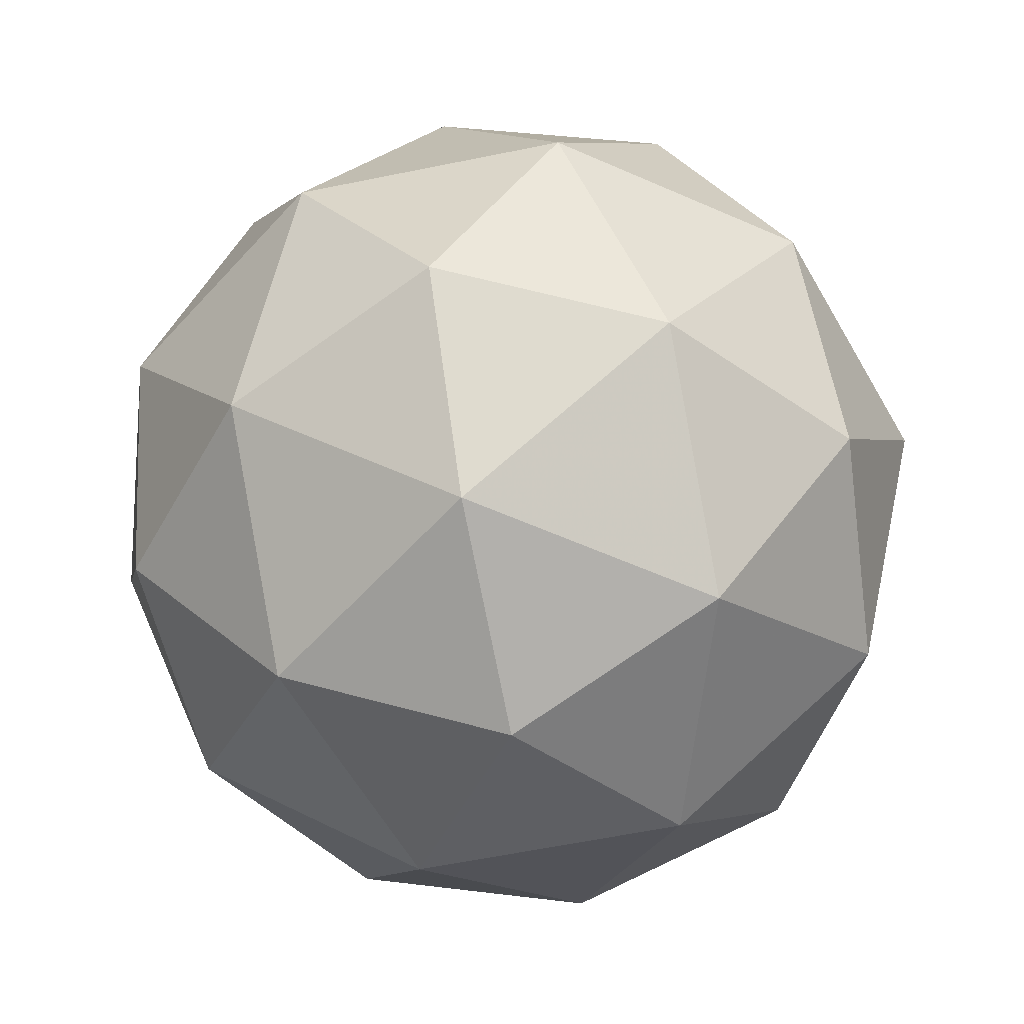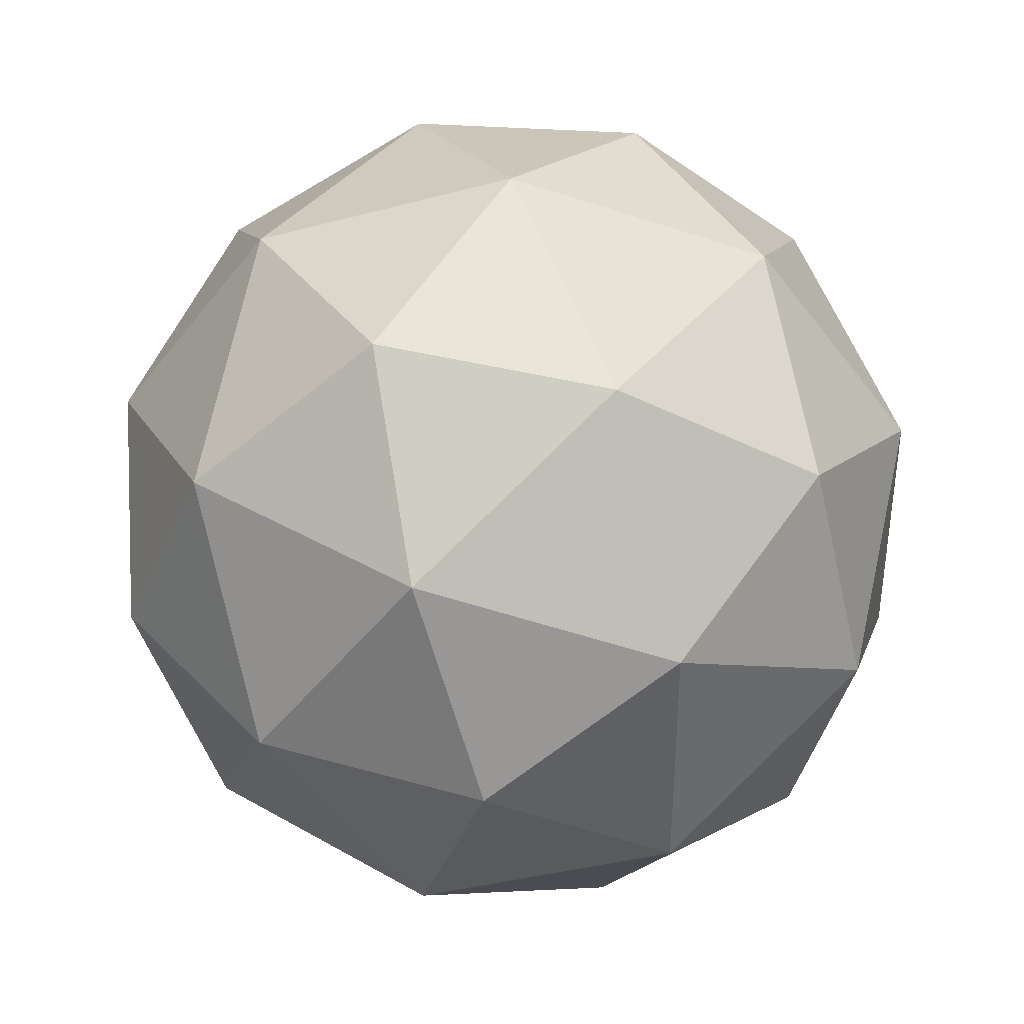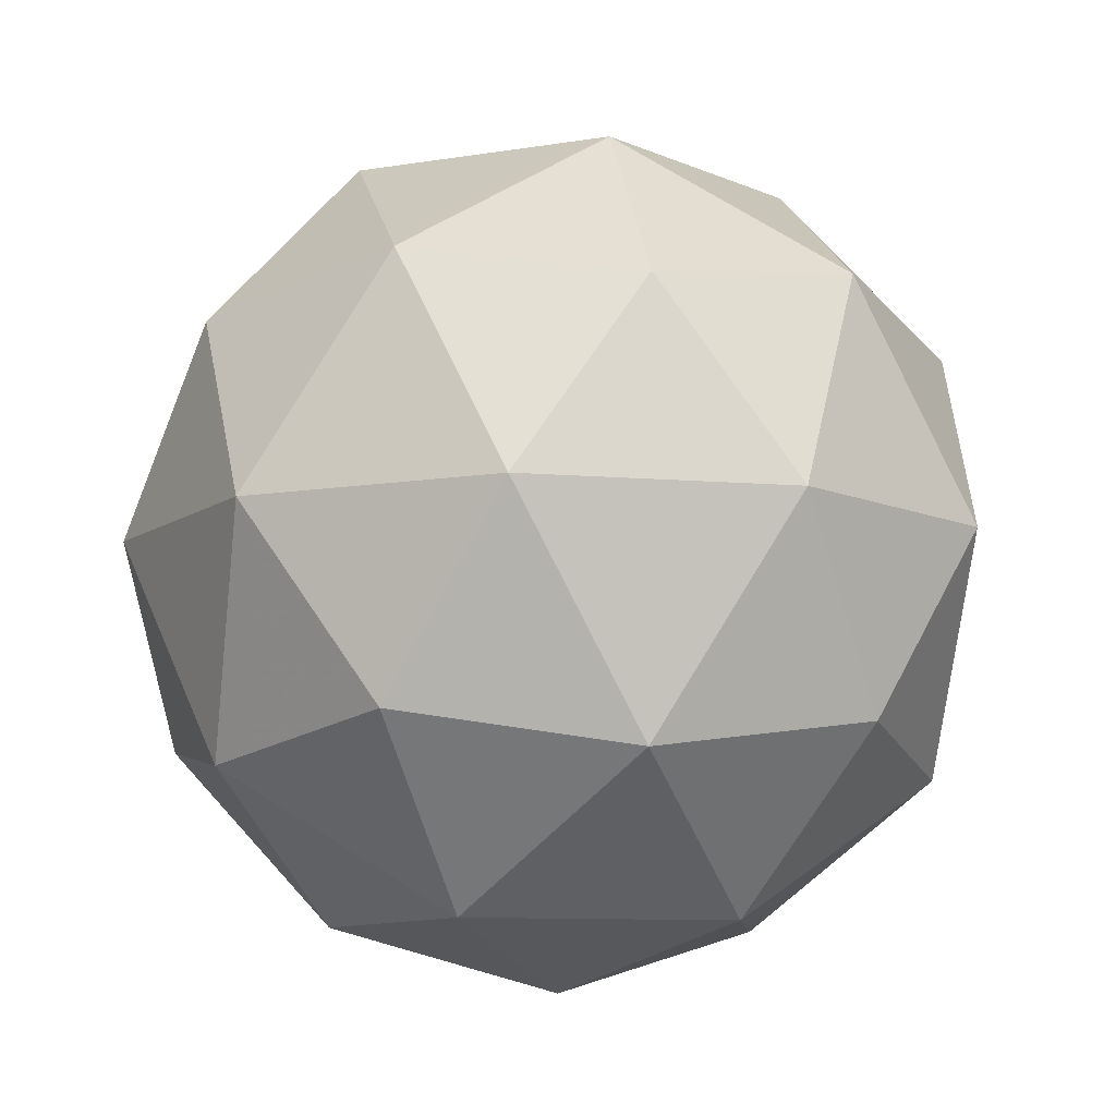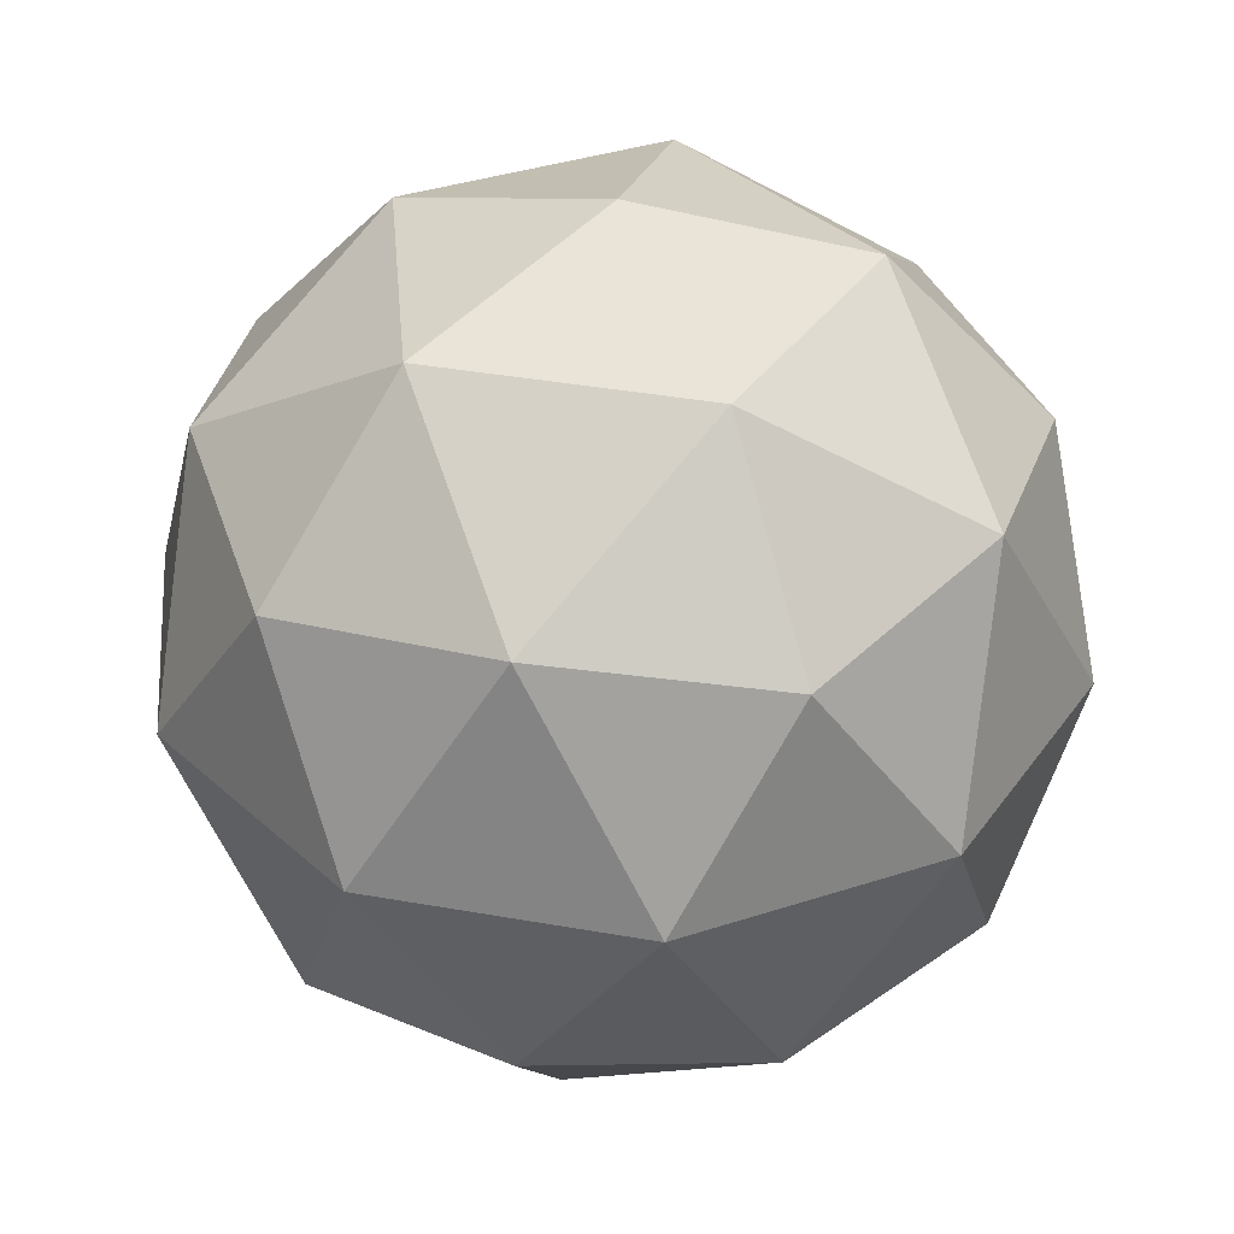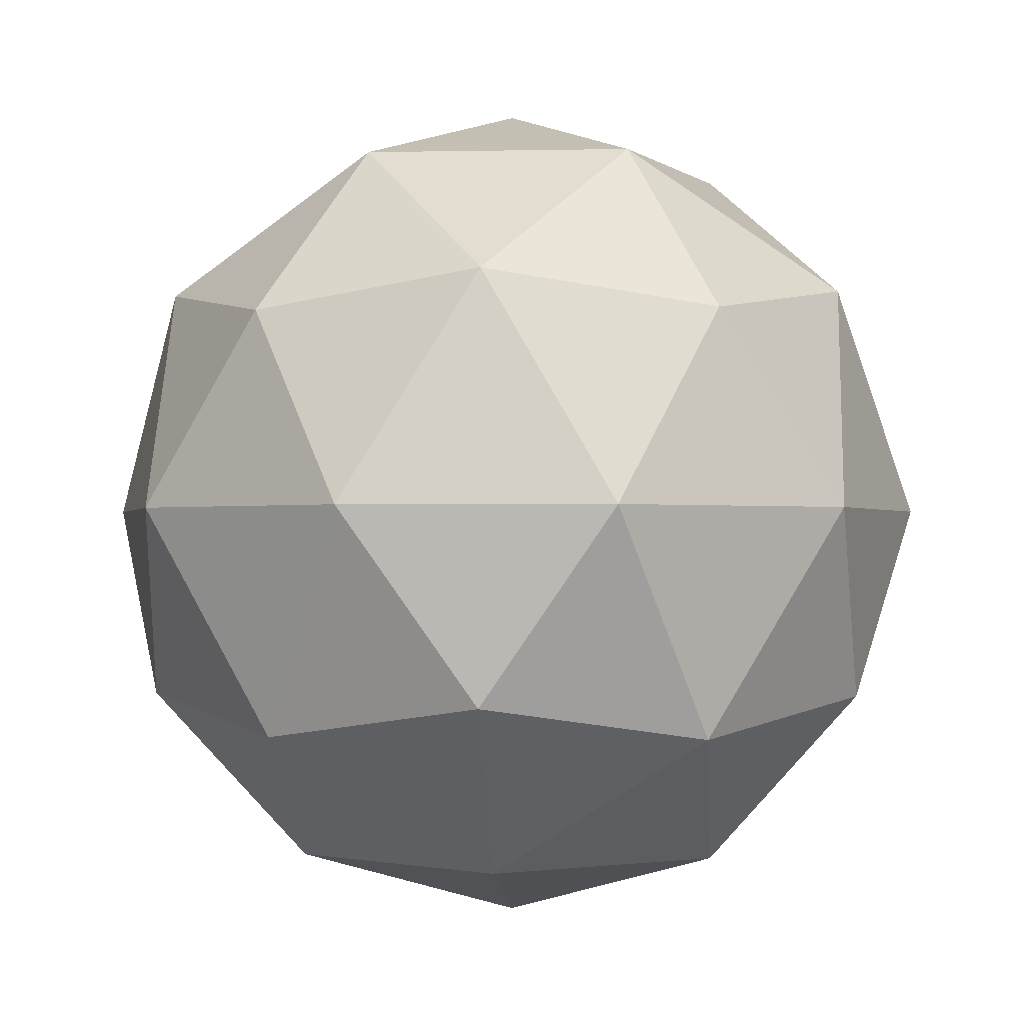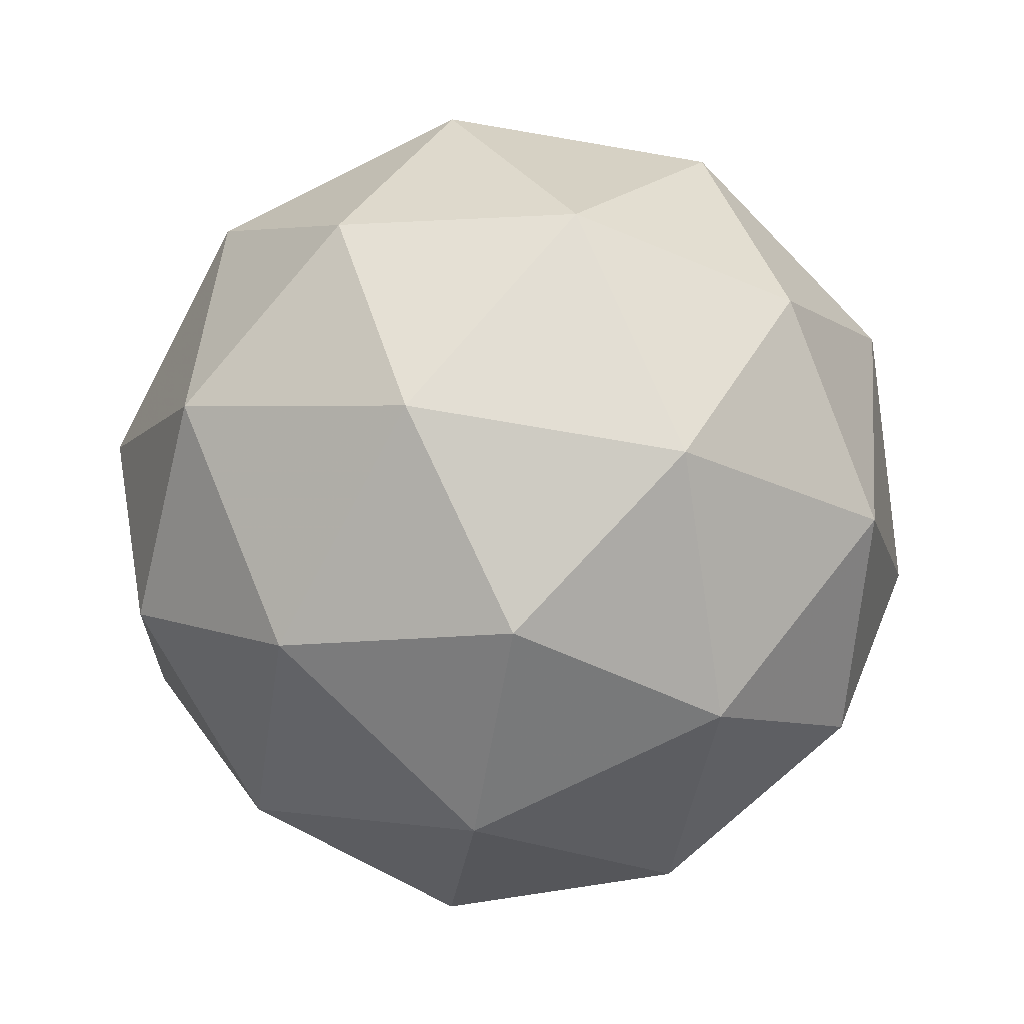
<metadata>
{"format":"obj","ext":"obj","renderer":"f3d","projection":"perspective","resolution":1024,"background":"white","views":[{"elev":-60.4,"azim":-42.3,"up":"+Z"},{"elev":40.3,"azim":-176.2,"up":"+Y"},{"elev":-10.0,"azim":113.5,"up":"+Z"},{"elev":36.9,"azim":102.8,"up":"+Z"},{"elev":-0.8,"azim":-49.4,"up":"+Z"},{"elev":-74.6,"azim":-99.8,"up":"+Z"}]}
</metadata>
<code>
v 0.5107 0.4946 -0.1774
v 0.453 0.5369 -0.1331
v 0.5331 0.5627 -0.1334
v 0.5824 0.4945 -0.1335
v 0.5328 0.4266 -0.1332
v 0.4528 0.4528 -0.1329
v 0.4891 0.563 -0.06173
v 0.5691 0.5368 -0.06196
v 0.5689 0.4527 -0.06178
v 0.4888 0.4269 -0.06144
v 0.4395 0.495 -0.06142
v 0.5112 0.4949 -0.01744
v 0.5238 0.5346 -0.1656
v 0.4768 0.5194 -0.1654
v 0.4899 0.5595 -0.1396
v 0.4428 0.4948 -0.1393
v 0.4766 0.47 -0.1653
v 0.5528 0.4945 -0.1656
v 0.566 0.5346 -0.1398
v 0.5236 0.4546 -0.1655
v 0.5658 0.4546 -0.1396
v 0.4896 0.43 -0.1393
v 0.4349 0.5197 -0.09723
v 0.4348 0.4702 -0.09712
v 0.5111 0.5748 -0.09762
v 0.4641 0.5596 -0.09742
v 0.5871 0.5193 -0.09776
v 0.5581 0.5594 -0.09775
v 0.5578 0.4299 -0.09747
v 0.587 0.4699 -0.09766
v 0.4638 0.4302 -0.09714
v 0.5108 0.4148 -0.09727
v 0.4561 0.535 -0.05528
v 0.5323 0.5595 -0.0556
v 0.5792 0.4947 -0.05562
v 0.532 0.4301 -0.05532
v 0.456 0.455 -0.05511
v 0.4983 0.535 -0.02943
v 0.4691 0.495 -0.02925
v 0.5453 0.5196 -0.02956
v 0.5452 0.4701 -0.02946
v 0.4981 0.455 -0.02926
f 1 14 13
f 2 14 16
f 1 13 18
f 1 18 20
f 1 20 17
f 2 16 23
f 3 15 25
f 4 19 27
f 5 21 29
f 6 22 31
f 2 23 26
f 3 25 28
f 4 27 30
f 5 29 32
f 6 31 24
f 7 33 38
f 8 34 40
f 9 35 41
f 10 36 42
f 11 37 39
f 39 42 12
f 39 37 42
f 37 10 42
f 42 41 12
f 42 36 41
f 36 9 41
f 41 40 12
f 41 35 40
f 35 8 40
f 40 38 12
f 40 34 38
f 34 7 38
f 38 39 12
f 38 33 39
f 33 11 39
f 24 37 11
f 24 31 37
f 31 10 37
f 32 36 10
f 32 29 36
f 29 9 36
f 30 35 9
f 30 27 35
f 27 8 35
f 28 34 8
f 28 25 34
f 25 7 34
f 26 33 7
f 26 23 33
f 23 11 33
f 31 32 10
f 31 22 32
f 22 5 32
f 29 30 9
f 29 21 30
f 21 4 30
f 27 28 8
f 27 19 28
f 19 3 28
f 25 26 7
f 25 15 26
f 15 2 26
f 23 24 11
f 23 16 24
f 16 6 24
f 17 22 6
f 17 20 22
f 20 5 22
f 20 21 5
f 20 18 21
f 18 4 21
f 18 19 4
f 18 13 19
f 13 3 19
f 16 17 6
f 16 14 17
f 14 1 17
f 13 15 3
f 13 14 15
f 14 2 15

</code>
